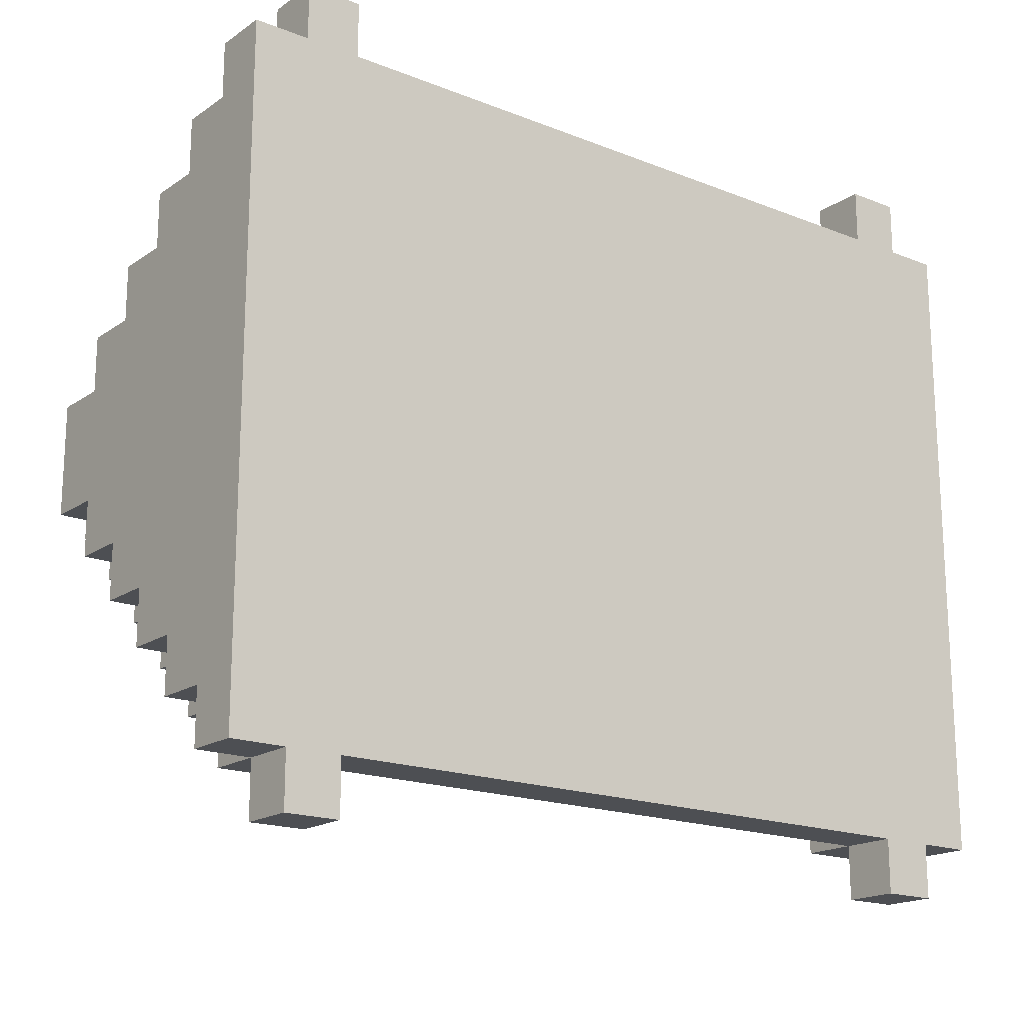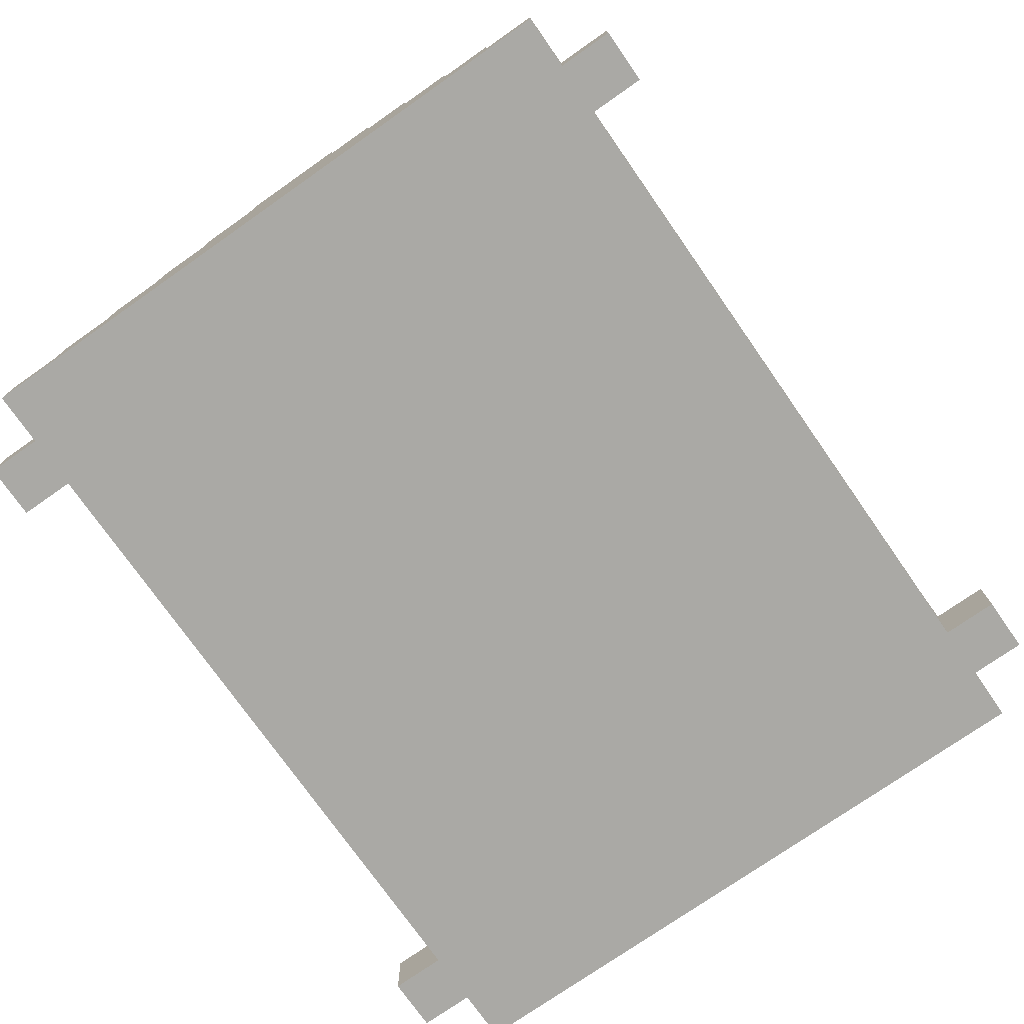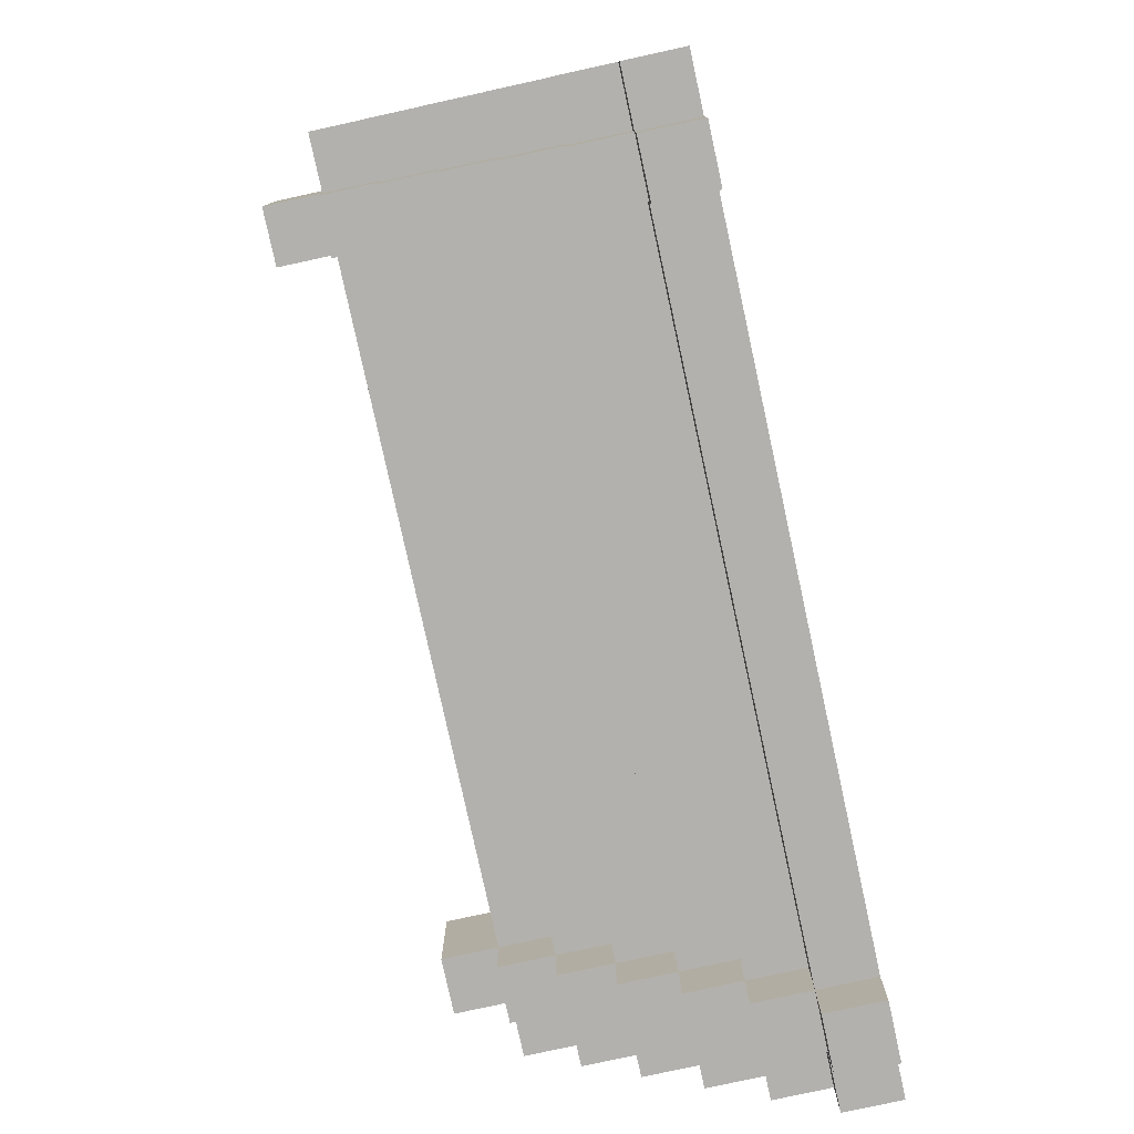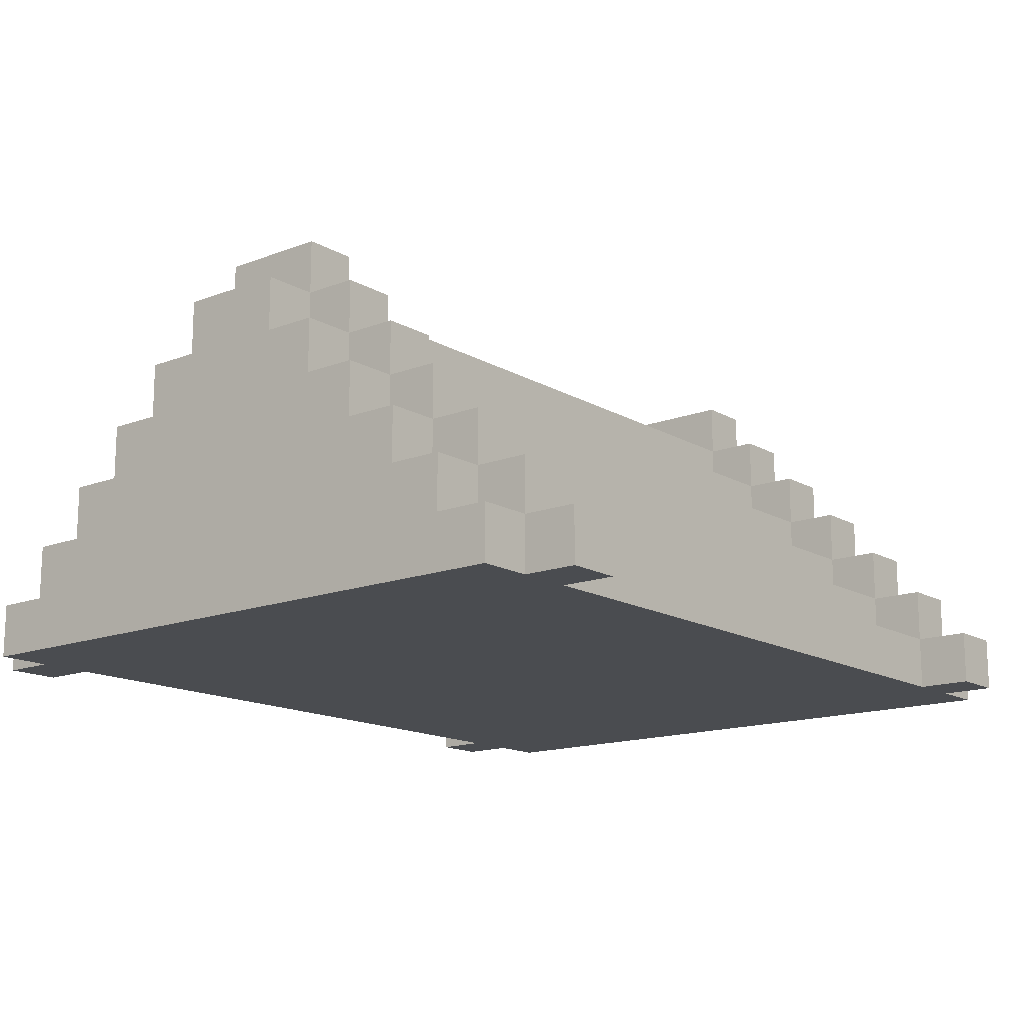
<metadata>
{"format":"obj","ext":"obj","renderer":"f3d","projection":"perspective","resolution":1024,"background":"white","views":[{"elev":-18.0,"azim":-37.7,"up":"+Z"},{"elev":-75.3,"azim":125.0,"up":"+Y"},{"elev":-79.3,"azim":-77.7,"up":"+Z"},{"elev":-15.0,"azim":-50.7,"up":"+Y"}]}
</metadata>
<code>
g Brevna
v -8 0 6
v -8 0 -6
v -8 1 6
v -8 1 5
v -8 1 -5
v -8 1 -6
v -8 2 5
v -8 2 4
v -8 2 -4
v -8 2 -5
v -8 3 4
v -8 3 3
v -8 3 -3
v -8 3 -4
v -8 4 3
v -8 4 2
v -8 4 -2
v -8 4 -3
v -8 5 2
v -8 5 1
v -8 5 -1
v -8 5 -2
v -8 6 1
v -8 6 -1
v -7 0 7
v -7 0 6
v -7 0 -6
v -7 0 -7
v -7 1 7
v -7 1 6
v -7 1 5
v -7 1 -5
v -7 1 -6
v -7 1 -7
v -7 2 6
v -7 2 5
v -7 2 4
v -7 2 -4
v -7 2 -5
v -7 2 -6
v -7 3 5
v -7 3 4
v -7 3 3
v -7 3 -3
v -7 3 -4
v -7 3 -5
v -7 4 4
v -7 4 3
v -7 4 2
v -7 4 -2
v -7 4 -3
v -7 4 -4
v -7 5 3
v -7 5 2
v -7 5 1
v -7 5 -1
v -7 5 -2
v -7 5 -3
v -7 6 2
v -7 6 1
v -7 6 -1
v -7 6 -2
v -7 7 1
v -7 7 -1
v 6 0 7
v 6 0 6
v 6 0 -6
v 6 0 -7
v 6 1 7
v 6 1 6
v 6 1 5
v 6 1 -5
v 6 1 -6
v 6 1 -7
v 6 2 6
v 6 2 5
v 6 2 4
v 6 2 -4
v 6 2 -5
v 6 2 -6
v 6 3 5
v 6 3 4
v 6 3 3
v 6 3 -3
v 6 3 -4
v 6 3 -5
v 6 4 4
v 6 4 3
v 6 4 2
v 6 4 -2
v 6 4 -3
v 6 4 -4
v 6 5 3
v 6 5 2
v 6 5 1
v 6 5 -1
v 6 5 -2
v 6 5 -3
v 6 6 2
v 6 6 1
v 6 6 -1
v 6 6 -2
v 6 7 1
v 6 7 -1
v -6 0 7
v -6 0 6
v -6 0 -6
v -6 0 -7
v -6 1 7
v -6 1 6
v -6 1 5
v -6 1 -5
v -6 1 -6
v -6 1 -7
v -6 2 6
v -6 2 5
v -6 2 4
v -6 2 -4
v -6 2 -5
v -6 2 -6
v -6 3 5
v -6 3 4
v -6 3 3
v -6 3 -3
v -6 3 -4
v -6 3 -5
v -6 4 4
v -6 4 3
v -6 4 2
v -6 4 -2
v -6 4 -3
v -6 4 -4
v -6 5 3
v -6 5 2
v -6 5 1
v -6 5 -1
v -6 5 -2
v -6 5 -3
v -6 6 2
v -6 6 1
v -6 6 -1
v -6 6 -2
v -6 7 1
v -6 7 -1
v 7 0 7
v 7 0 6
v 7 0 -6
v 7 0 -7
v 7 1 7
v 7 1 6
v 7 1 5
v 7 1 -5
v 7 1 -6
v 7 1 -7
v 7 2 6
v 7 2 5
v 7 2 4
v 7 2 -4
v 7 2 -5
v 7 2 -6
v 7 3 5
v 7 3 4
v 7 3 3
v 7 3 -3
v 7 3 -4
v 7 3 -5
v 7 4 4
v 7 4 3
v 7 4 2
v 7 4 -2
v 7 4 -3
v 7 4 -4
v 7 5 3
v 7 5 2
v 7 5 1
v 7 5 -1
v 7 5 -2
v 7 5 -3
v 7 6 2
v 7 6 1
v 7 6 -1
v 7 6 -2
v 7 7 1
v 7 7 -1
v 8 0 6
v 8 0 -6
v 8 1 6
v 8 1 5
v 8 1 -5
v 8 1 -6
v 8 2 5
v 8 2 4
v 8 2 -4
v 8 2 -5
v 8 3 4
v 8 3 3
v 8 3 -3
v 8 3 -4
v 8 4 3
v 8 4 2
v 8 4 -2
v 8 4 -3
v 8 5 2
v 8 5 1
v 8 5 -1
v 8 5 -2
v 8 6 1
v 8 6 -1
v -7 0 7
v -7 1 7
v -6 0 7
v -6 1 7
v 6 0 7
v 6 1 7
v 7 0 7
v 7 1 7
v -8 0 6
v -8 1 6
v -7 0 6
v -7 1 6
v -7 2 6
v -6 0 6
v -6 1 6
v -6 2 6
v 6 0 6
v 6 1 6
v 6 2 6
v 7 0 6
v 7 1 6
v 7 2 6
v 8 0 6
v 8 1 6
v -8 1 5
v -8 2 5
v -7 1 5
v -7 2 5
v -7 3 5
v -6 1 5
v -6 2 5
v -6 3 5
v 6 1 5
v 6 2 5
v 6 3 5
v 7 1 5
v 7 2 5
v 7 3 5
v 8 1 5
v 8 2 5
v -8 2 4
v -8 3 4
v -7 2 4
v -7 3 4
v -7 4 4
v -6 2 4
v -6 3 4
v -6 4 4
v 6 2 4
v 6 3 4
v 6 4 4
v 7 2 4
v 7 3 4
v 7 4 4
v 8 2 4
v 8 3 4
v -8 3 3
v -8 4 3
v -7 3 3
v -7 4 3
v -7 5 3
v -6 3 3
v -6 4 3
v -6 5 3
v 6 3 3
v 6 4 3
v 6 5 3
v 7 3 3
v 7 4 3
v 7 5 3
v 8 3 3
v 8 4 3
v -8 4 2
v -8 5 2
v -7 4 2
v -7 5 2
v -7 6 2
v -6 4 2
v -6 5 2
v -6 6 2
v 6 4 2
v 6 5 2
v 6 6 2
v 7 4 2
v 7 5 2
v 7 6 2
v 8 4 2
v 8 5 2
v -8 5 1
v -8 6 1
v -7 5 1
v -7 6 1
v -7 7 1
v -6 5 1
v -6 6 1
v -6 7 1
v 6 5 1
v 6 6 1
v 6 7 1
v 7 5 1
v 7 6 1
v 7 7 1
v 8 5 1
v 8 6 1
v -8 5 -1
v -8 6 -1
v -7 5 -1
v -7 6 -1
v -7 7 -1
v -6 5 -1
v -6 6 -1
v -6 7 -1
v 6 5 -1
v 6 6 -1
v 6 7 -1
v 7 5 -1
v 7 6 -1
v 7 7 -1
v 8 5 -1
v 8 6 -1
v -8 4 -2
v -8 5 -2
v -7 4 -2
v -7 5 -2
v -7 6 -2
v -6 4 -2
v -6 5 -2
v -6 6 -2
v 6 4 -2
v 6 5 -2
v 6 6 -2
v 7 4 -2
v 7 5 -2
v 7 6 -2
v 8 4 -2
v 8 5 -2
v -8 3 -3
v -8 4 -3
v -7 3 -3
v -7 4 -3
v -7 5 -3
v -6 3 -3
v -6 4 -3
v -6 5 -3
v 6 3 -3
v 6 4 -3
v 6 5 -3
v 7 3 -3
v 7 4 -3
v 7 5 -3
v 8 3 -3
v 8 4 -3
v -8 2 -4
v -8 3 -4
v -7 2 -4
v -7 3 -4
v -7 4 -4
v -6 2 -4
v -6 3 -4
v -6 4 -4
v 6 2 -4
v 6 3 -4
v 6 4 -4
v 7 2 -4
v 7 3 -4
v 7 4 -4
v 8 2 -4
v 8 3 -4
v -8 1 -5
v -8 2 -5
v -7 1 -5
v -7 2 -5
v -7 3 -5
v -6 1 -5
v -6 2 -5
v -6 3 -5
v 6 1 -5
v 6 2 -5
v 6 3 -5
v 7 1 -5
v 7 2 -5
v 7 3 -5
v 8 1 -5
v 8 2 -5
v -8 0 -6
v -8 1 -6
v -7 0 -6
v -7 1 -6
v -7 2 -6
v -6 0 -6
v -6 1 -6
v -6 2 -6
v 6 0 -6
v 6 1 -6
v 6 2 -6
v 7 0 -6
v 7 1 -6
v 7 2 -6
v 8 0 -6
v 8 1 -6
v -7 0 -7
v -7 1 -7
v -6 0 -7
v -6 1 -7
v 6 0 -7
v 6 1 -7
v 7 0 -7
v 7 1 -7
v -7 0 7
v -6 0 7
v 6 0 7
v 7 0 7
v -8 0 6
v -7 0 6
v -6 0 6
v 6 0 6
v 7 0 6
v 8 0 6
v -8 0 -6
v -7 0 -6
v -6 0 -6
v 6 0 -6
v 7 0 -6
v 8 0 -6
v -7 0 -7
v -6 0 -7
v 6 0 -7
v 7 0 -7
v -7 1 7
v -6 1 7
v 6 1 7
v 7 1 7
v -8 1 6
v -7 1 6
v -6 1 6
v 6 1 6
v 7 1 6
v 8 1 6
v -8 1 5
v -7 1 5
v -6 1 5
v 6 1 5
v 7 1 5
v 8 1 5
v -8 1 -5
v -7 1 -5
v -6 1 -5
v 6 1 -5
v 7 1 -5
v 8 1 -5
v -8 1 -6
v -7 1 -6
v -6 1 -6
v 6 1 -6
v 7 1 -6
v 8 1 -6
v -7 1 -7
v -6 1 -7
v 6 1 -7
v 7 1 -7
v -7 2 6
v -6 2 6
v 6 2 6
v 7 2 6
v -8 2 5
v -7 2 5
v -6 2 5
v 6 2 5
v 7 2 5
v 8 2 5
v -8 2 4
v -7 2 4
v -6 2 4
v 6 2 4
v 7 2 4
v 8 2 4
v -8 2 -4
v -7 2 -4
v -6 2 -4
v 6 2 -4
v 7 2 -4
v 8 2 -4
v -8 2 -5
v -7 2 -5
v -6 2 -5
v 6 2 -5
v 7 2 -5
v 8 2 -5
v -7 2 -6
v -6 2 -6
v 6 2 -6
v 7 2 -6
v -7 3 5
v -6 3 5
v 6 3 5
v 7 3 5
v -8 3 4
v -7 3 4
v -6 3 4
v 6 3 4
v 7 3 4
v 8 3 4
v -8 3 3
v -7 3 3
v -6 3 3
v 6 3 3
v 7 3 3
v 8 3 3
v -8 3 -3
v -7 3 -3
v -6 3 -3
v 6 3 -3
v 7 3 -3
v 8 3 -3
v -8 3 -4
v -7 3 -4
v -6 3 -4
v 6 3 -4
v 7 3 -4
v 8 3 -4
v -7 3 -5
v -6 3 -5
v 6 3 -5
v 7 3 -5
v -7 4 4
v -6 4 4
v 6 4 4
v 7 4 4
v -8 4 3
v -7 4 3
v -6 4 3
v 6 4 3
v 7 4 3
v 8 4 3
v -8 4 2
v -7 4 2
v -6 4 2
v 6 4 2
v 7 4 2
v 8 4 2
v -8 4 -2
v -7 4 -2
v -6 4 -2
v 6 4 -2
v 7 4 -2
v 8 4 -2
v -8 4 -3
v -7 4 -3
v -6 4 -3
v 6 4 -3
v 7 4 -3
v 8 4 -3
v -7 4 -4
v -6 4 -4
v 6 4 -4
v 7 4 -4
v -7 5 3
v -6 5 3
v 6 5 3
v 7 5 3
v -8 5 2
v -7 5 2
v -6 5 2
v 6 5 2
v 7 5 2
v 8 5 2
v -8 5 1
v -7 5 1
v -6 5 1
v 6 5 1
v 7 5 1
v 8 5 1
v -8 5 -1
v -7 5 -1
v -6 5 -1
v 6 5 -1
v 7 5 -1
v 8 5 -1
v -8 5 -2
v -7 5 -2
v -6 5 -2
v 6 5 -2
v 7 5 -2
v 8 5 -2
v -7 5 -3
v -6 5 -3
v 6 5 -3
v 7 5 -3
v -7 6 2
v -6 6 2
v 6 6 2
v 7 6 2
v -8 6 1
v -7 6 1
v -6 6 1
v 6 6 1
v 7 6 1
v 8 6 1
v -8 6 -1
v -7 6 -1
v -6 6 -1
v 6 6 -1
v 7 6 -1
v 8 6 -1
v -7 6 -2
v -6 6 -2
v 6 6 -2
v 7 6 -2
v -7 7 1
v -6 7 1
v 6 7 1
v 7 7 1
v -7 7 -1
v -6 7 -1
v 6 7 -1
v 7 7 -1
f 3 2 1
f 4 2 3
f 5 2 4
f 6 2 5
f 7 5 4
f 8 5 7
f 9 5 8
f 10 5 9
f 11 9 8
f 12 9 11
f 13 9 12
f 14 9 13
f 15 13 12
f 16 13 15
f 17 13 16
f 18 13 17
f 19 17 16
f 20 17 19
f 21 17 20
f 22 17 21
f 23 21 20
f 24 21 23
f 29 26 25
f 30 26 29
f 33 28 27
f 34 28 33
f 35 31 30
f 36 31 35
f 39 33 32
f 40 33 39
f 41 37 36
f 42 37 41
f 45 39 38
f 46 39 45
f 47 43 42
f 48 43 47
f 51 45 44
f 52 45 51
f 53 49 48
f 54 49 53
f 57 51 50
f 58 51 57
f 59 55 54
f 60 55 59
f 61 57 56
f 62 57 61
f 63 61 60
f 64 61 63
f 69 66 65
f 70 66 69
f 73 68 67
f 74 68 73
f 75 71 70
f 76 71 75
f 79 73 72
f 80 73 79
f 81 77 76
f 82 77 81
f 85 79 78
f 86 79 85
f 87 83 82
f 88 83 87
f 91 85 84
f 92 85 91
f 93 89 88
f 94 89 93
f 97 91 90
f 98 91 97
f 99 95 94
f 100 95 99
f 101 97 96
f 102 97 101
f 103 101 100
f 104 101 103
f 105 106 109
f 109 106 110
f 107 108 113
f 113 108 114
f 110 111 115
f 115 111 116
f 112 113 119
f 119 113 120
f 116 117 121
f 121 117 122
f 118 119 125
f 125 119 126
f 122 123 127
f 127 123 128
f 124 125 131
f 131 125 132
f 128 129 133
f 133 129 134
f 130 131 137
f 137 131 138
f 134 135 139
f 139 135 140
f 136 137 141
f 141 137 142
f 140 141 143
f 143 141 144
f 145 146 149
f 149 146 150
f 147 148 153
f 153 148 154
f 150 151 155
f 155 151 156
f 152 153 159
f 159 153 160
f 156 157 161
f 161 157 162
f 158 159 165
f 165 159 166
f 162 163 167
f 167 163 168
f 164 165 171
f 171 165 172
f 168 169 173
f 173 169 174
f 170 171 177
f 177 171 178
f 174 175 179
f 179 175 180
f 176 177 181
f 181 177 182
f 180 181 183
f 183 181 184
f 185 186 187
f 187 186 188
f 188 186 189
f 189 186 190
f 188 189 191
f 191 189 192
f 192 189 193
f 193 189 194
f 192 193 195
f 195 193 196
f 196 193 197
f 197 193 198
f 196 197 199
f 199 197 200
f 200 197 201
f 201 197 202
f 200 201 203
f 203 201 204
f 204 201 205
f 205 201 206
f 204 205 207
f 207 205 208
f 211 210 209
f 212 210 211
f 215 214 213
f 216 214 215
f 219 218 217
f 220 218 219
f 223 221 220
f 224 221 223
f 225 223 222
f 226 223 225
f 229 227 226
f 230 227 229
f 231 229 228
f 232 229 231
f 235 234 233
f 236 234 235
f 239 237 236
f 240 237 239
f 241 239 238
f 242 239 241
f 245 243 242
f 246 243 245
f 247 245 244
f 248 245 247
f 251 250 249
f 252 250 251
f 255 253 252
f 256 253 255
f 257 255 254
f 258 255 257
f 261 259 258
f 262 259 261
f 263 261 260
f 264 261 263
f 267 266 265
f 268 266 267
f 271 269 268
f 272 269 271
f 273 271 270
f 274 271 273
f 277 275 274
f 278 275 277
f 279 277 276
f 280 277 279
f 283 282 281
f 284 282 283
f 287 285 284
f 288 285 287
f 289 287 286
f 290 287 289
f 293 291 290
f 294 291 293
f 295 293 292
f 296 293 295
f 299 298 297
f 300 298 299
f 303 301 300
f 304 301 303
f 305 303 302
f 306 303 305
f 309 307 306
f 310 307 309
f 311 309 308
f 312 309 311
f 313 314 315
f 315 314 316
f 316 317 319
f 319 317 320
f 318 319 321
f 321 319 322
f 322 323 325
f 325 323 326
f 324 325 327
f 327 325 328
f 329 330 331
f 331 330 332
f 332 333 335
f 335 333 336
f 334 335 337
f 337 335 338
f 338 339 341
f 341 339 342
f 340 341 343
f 343 341 344
f 345 346 347
f 347 346 348
f 348 349 351
f 351 349 352
f 350 351 353
f 353 351 354
f 354 355 357
f 357 355 358
f 356 357 359
f 359 357 360
f 361 362 363
f 363 362 364
f 364 365 367
f 367 365 368
f 366 367 369
f 369 367 370
f 370 371 373
f 373 371 374
f 372 373 375
f 375 373 376
f 377 378 379
f 379 378 380
f 380 381 383
f 383 381 384
f 382 383 385
f 385 383 386
f 386 387 389
f 389 387 390
f 388 389 391
f 391 389 392
f 393 394 395
f 395 394 396
f 396 397 399
f 399 397 400
f 398 399 401
f 401 399 402
f 402 403 405
f 405 403 406
f 404 405 407
f 407 405 408
f 409 410 411
f 411 410 412
f 413 414 415
f 415 414 416
f 422 418 417
f 423 418 422
f 424 420 419
f 425 420 424
f 427 423 422
f 427 426 425
f 427 425 424
f 427 424 423
f 427 422 421
f 428 426 427
f 429 426 428
f 430 426 429
f 431 426 430
f 432 426 431
f 433 429 428
f 434 429 433
f 435 431 430
f 436 431 435
f 437 438 442
f 442 438 443
f 439 440 444
f 444 440 445
f 441 442 447
f 447 442 448
f 443 444 449
f 449 444 450
f 445 446 451
f 451 446 452
f 453 454 459
f 459 454 460
f 455 456 461
f 461 456 462
f 457 458 463
f 463 458 464
f 460 461 465
f 465 461 466
f 462 463 467
f 467 463 468
f 469 470 474
f 474 470 475
f 471 472 476
f 476 472 477
f 473 474 479
f 479 474 480
f 475 476 481
f 481 476 482
f 477 478 483
f 483 478 484
f 485 486 491
f 491 486 492
f 487 488 493
f 493 488 494
f 489 490 495
f 495 490 496
f 492 493 497
f 497 493 498
f 494 495 499
f 499 495 500
f 501 502 506
f 506 502 507
f 503 504 508
f 508 504 509
f 505 506 511
f 511 506 512
f 507 508 513
f 513 508 514
f 509 510 515
f 515 510 516
f 517 518 523
f 523 518 524
f 519 520 525
f 525 520 526
f 521 522 527
f 527 522 528
f 524 525 529
f 529 525 530
f 526 527 531
f 531 527 532
f 533 534 538
f 538 534 539
f 535 536 540
f 540 536 541
f 537 538 543
f 543 538 544
f 539 540 545
f 545 540 546
f 541 542 547
f 547 542 548
f 549 550 555
f 555 550 556
f 551 552 557
f 557 552 558
f 553 554 559
f 559 554 560
f 556 557 561
f 561 557 562
f 558 559 563
f 563 559 564
f 565 566 570
f 570 566 571
f 567 568 572
f 572 568 573
f 569 570 575
f 575 570 576
f 571 572 577
f 577 572 578
f 573 574 579
f 579 574 580
f 581 582 587
f 587 582 588
f 583 584 589
f 589 584 590
f 585 586 591
f 591 586 592
f 588 589 593
f 593 589 594
f 590 591 595
f 595 591 596
f 597 598 602
f 602 598 603
f 599 600 604
f 604 600 605
f 601 602 607
f 607 602 608
f 603 604 609
f 609 604 610
f 605 606 611
f 611 606 612
f 608 609 613
f 613 609 614
f 610 611 615
f 615 611 616
f 617 618 621
f 621 618 622
f 619 620 623
f 623 620 624

</code>
